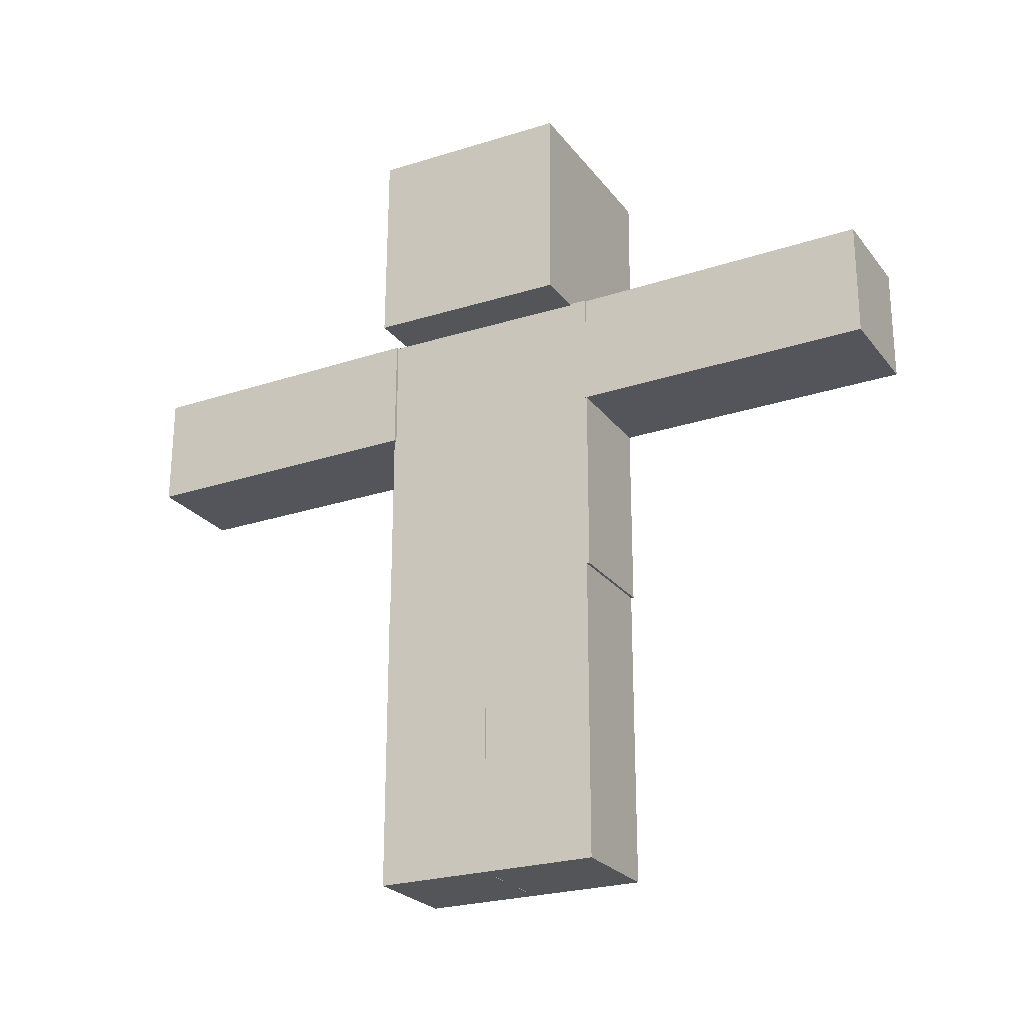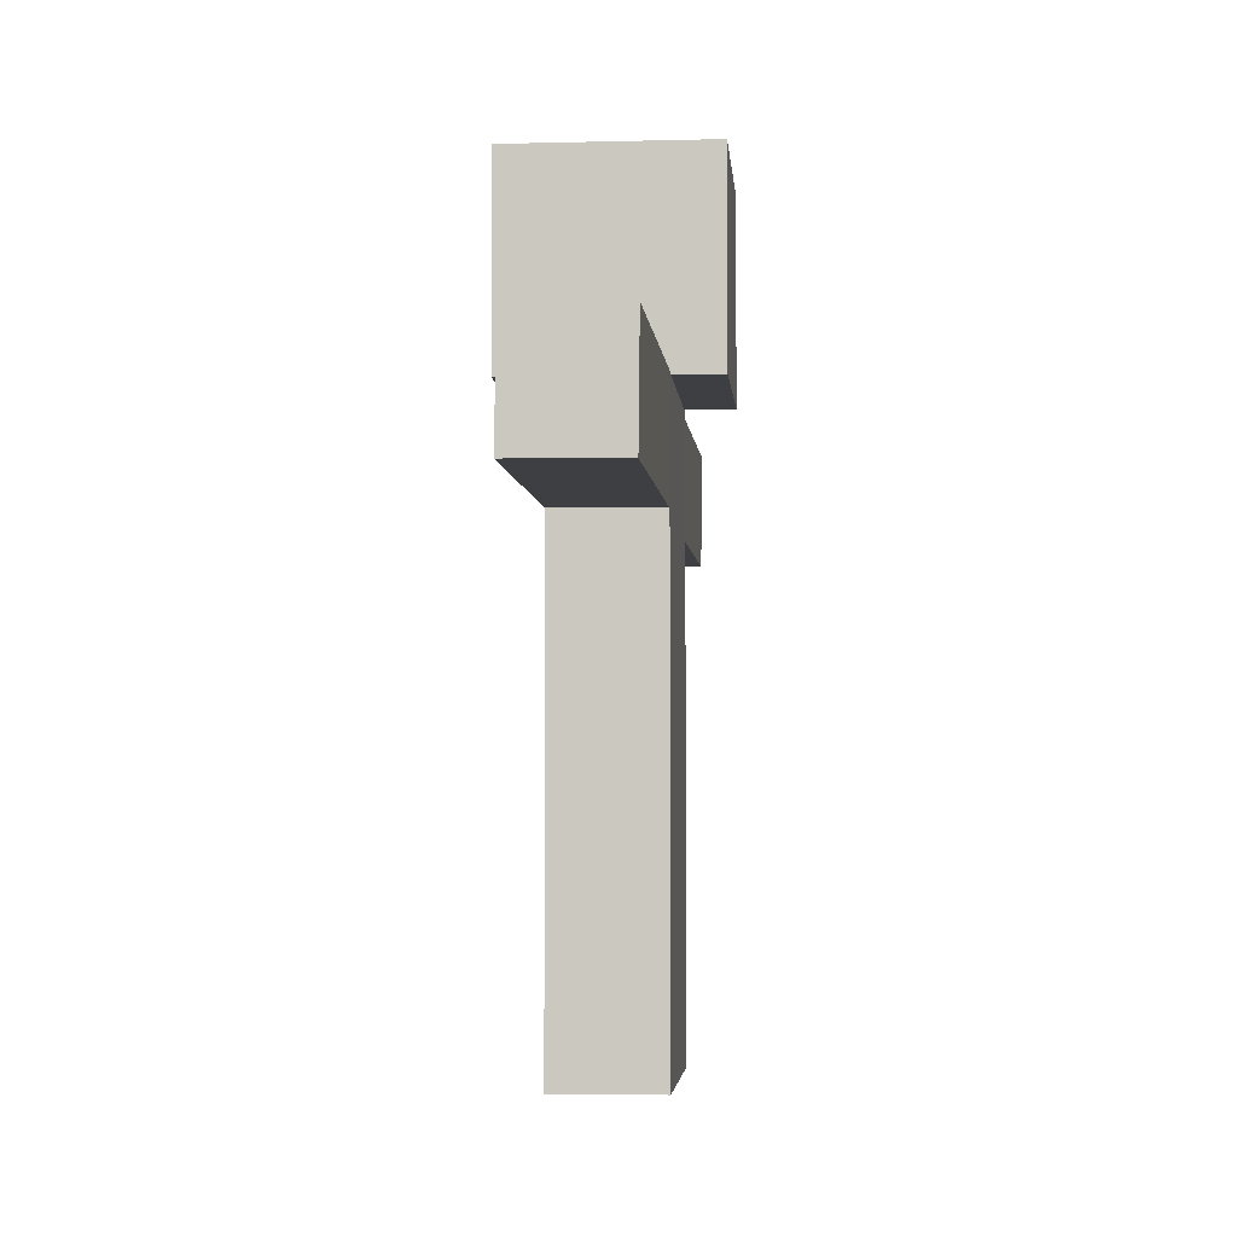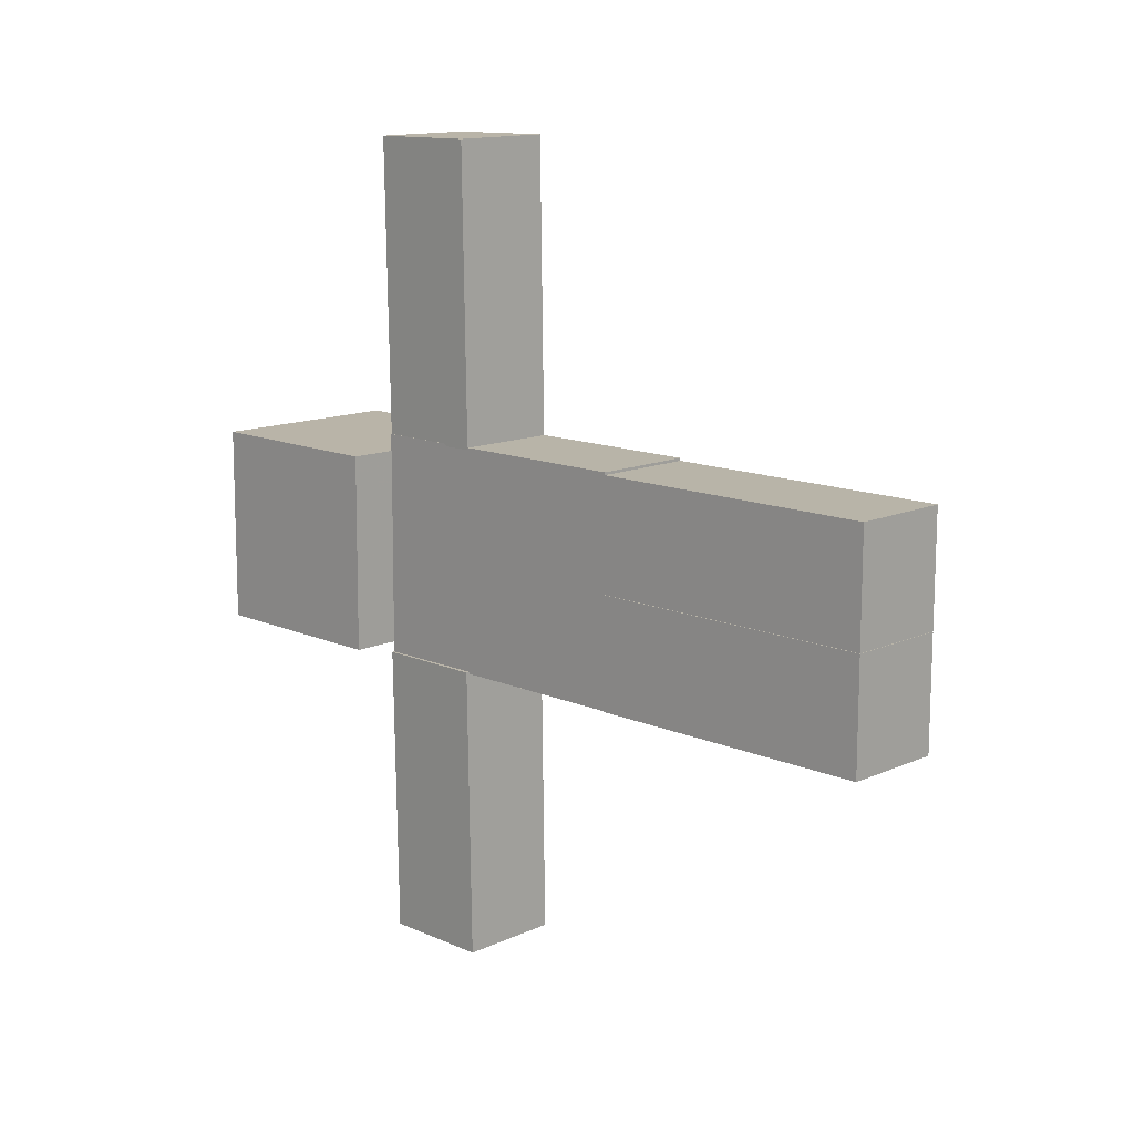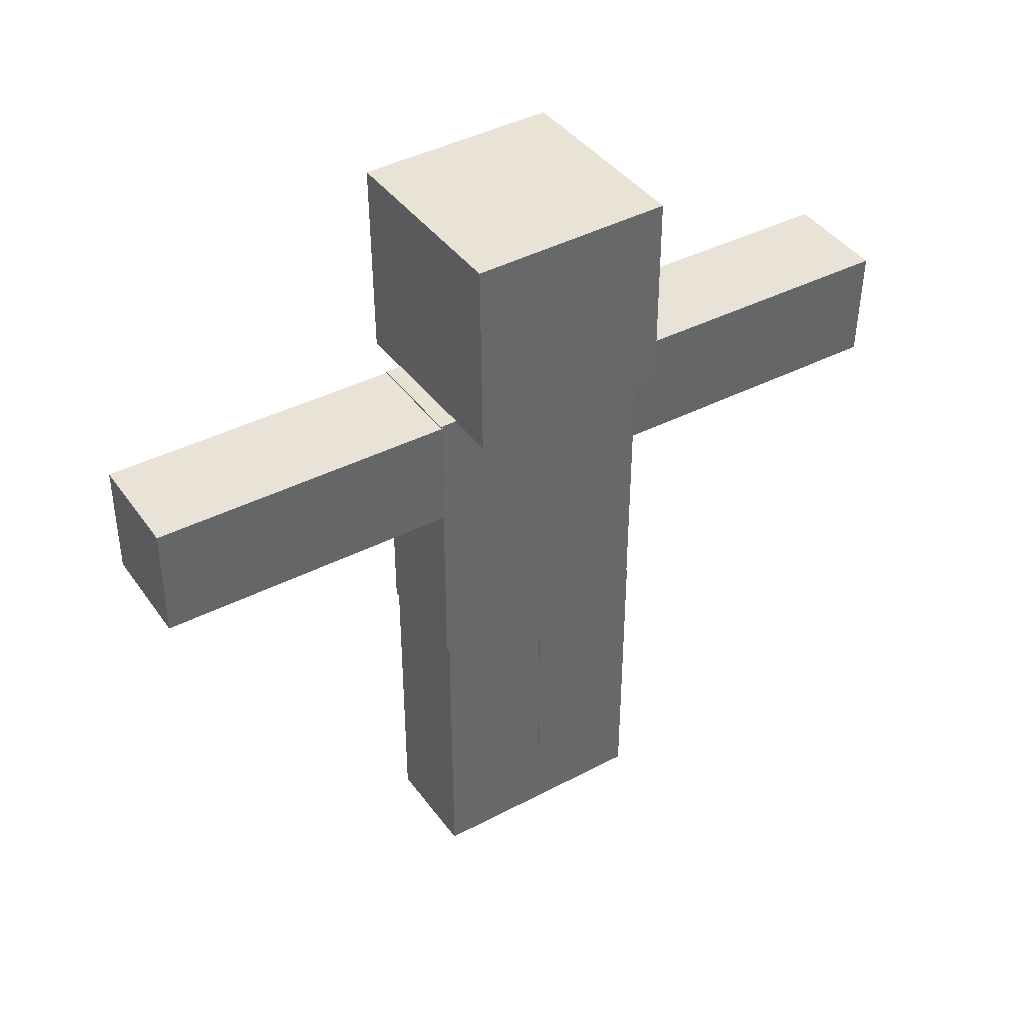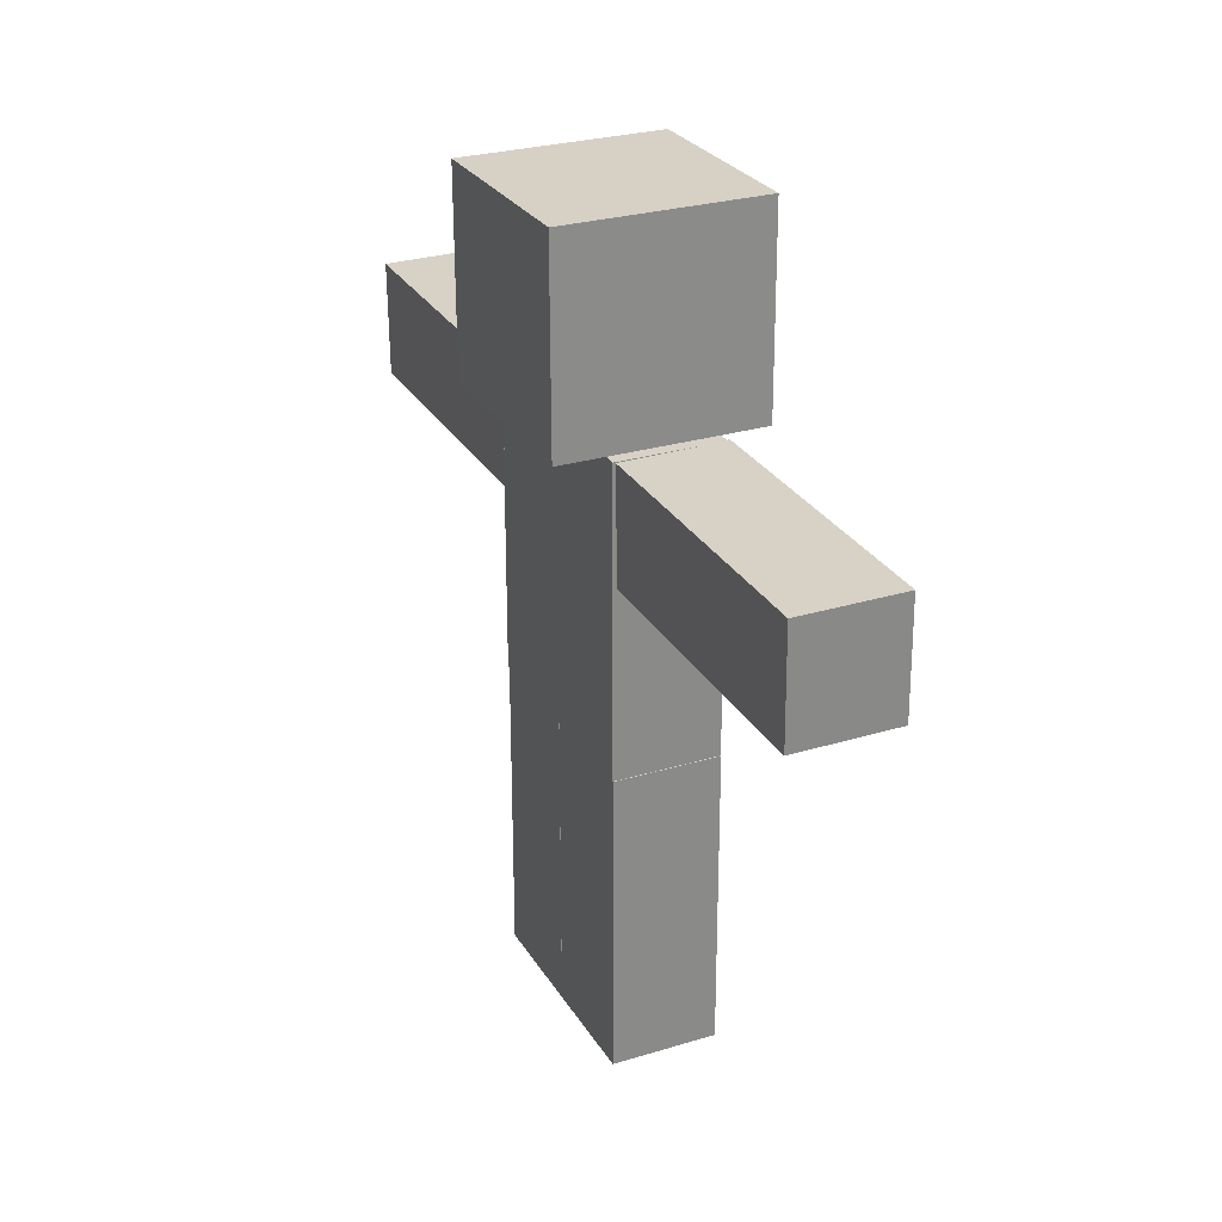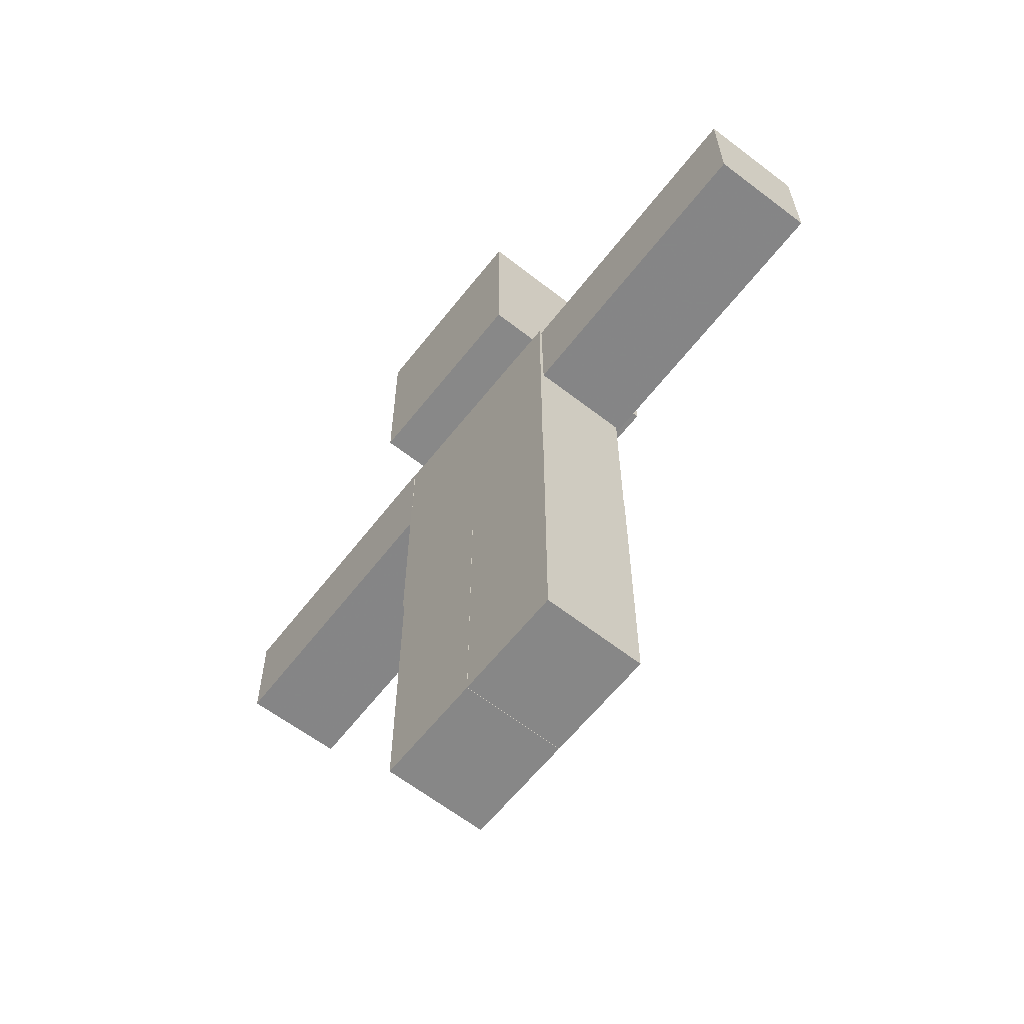
<metadata>
{"format":"obj","ext":"obj","renderer":"f3d","projection":"perspective","resolution":1024,"background":"white","views":[{"elev":-24.3,"azim":-62.2,"up":"+Y"},{"elev":-4.2,"azim":4.7,"up":"+Y"},{"elev":13.0,"azim":-45.4,"up":"+Z"},{"elev":40.9,"azim":57.2,"up":"+Y"},{"elev":27.2,"azim":155.0,"up":"+Y"},{"elev":-62.4,"azim":141.6,"up":"+Y"}]}
</metadata>
<code>
o Cube.001
v -0.5489 6.488 -1.114
v -0.5609 5.351 -1.111
v 0.4821 5.34 -1.098
v 0.4941 6.477 -1.102
v -0.5129 6.478 -4.109
v -0.5249 5.342 -4.105
v 0.5181 5.331 -4.093
v 0.5301 6.467 -4.096
v -0.5216 3.497 -1.139
v -0.5216 3.497 -0.00264
v 0.5216 3.497 -0.00264
v 0.5216 3.497 -1.139
v -0.5216 0.5026 -1.139
v -0.5216 0.5026 -0.002639
v 0.5216 0.5026 -0.00264
v 0.5216 0.5026 -1.139
v -0.5216 3.497 0.000451
v -0.5216 3.497 1.137
v 0.5216 3.497 1.137
v 0.5216 3.497 0.000451
v -0.5216 0.5026 0.000451
v -0.5216 0.5026 1.137
v 0.5216 0.5026 1.137
v 0.5216 0.5026 0.000451
v -0.5489 6.488 4.131
v -0.5609 5.351 4.135
v 0.4821 5.34 4.147
v 0.4941 6.477 4.144
v -0.5129 6.478 1.137
v -0.5249 5.342 1.14
v 0.5181 5.331 1.153
v 0.5301 6.467 1.149
v -0.5216 6.486 -1.132
v -0.5216 6.486 1.164
v 0.5216 6.486 1.164
v 0.5216 6.486 -1.132
v -0.5216 3.492 -1.132
v -0.5216 3.492 1.164
v 0.5216 3.492 1.164
v 0.5216 3.492 -1.132
v 1 6.474 0.9934
v 1 8.474 1.007
v -1 8.474 1.007
v -1 6.474 0.9934
v 1 6.487 -1.007
v 1 8.487 -0.9934
v -1 8.487 -0.9934
v -1 6.487 -1.007
v 1 6.474 0.9934
v 1 8.474 1.007
v -1 8.474 1.007
v -1 6.474 0.9934
f 1 2 3 4
f 5 8 7 6
f 1 5 6 2
f 2 6 7 3
f 3 7 8 4
f 5 1 4 8
f 9 10 11 12
f 13 16 15 14
f 9 13 14 10
f 10 14 15 11
f 11 15 16 12
f 13 9 12 16
f 17 18 19 20
f 21 24 23 22
f 17 21 22 18
f 18 22 23 19
f 19 23 24 20
f 21 17 20 24
f 25 26 27 28
f 29 32 31 30
f 25 29 30 26
f 26 30 31 27
f 27 31 32 28
f 29 25 28 32
f 33 34 35 36
f 37 40 39 38
f 33 37 38 34
f 34 38 39 35
f 35 39 40 36
f 37 33 36 40
f 43 44 52 51
f 45 48 47 46
f 41 45 46 42
f 42 46 47 43
f 43 47 48 44
f 45 41 44 48
f 49 50 51 52
f 44 41 49 52
f 42 43 51 50
f 41 42 50 49

</code>
